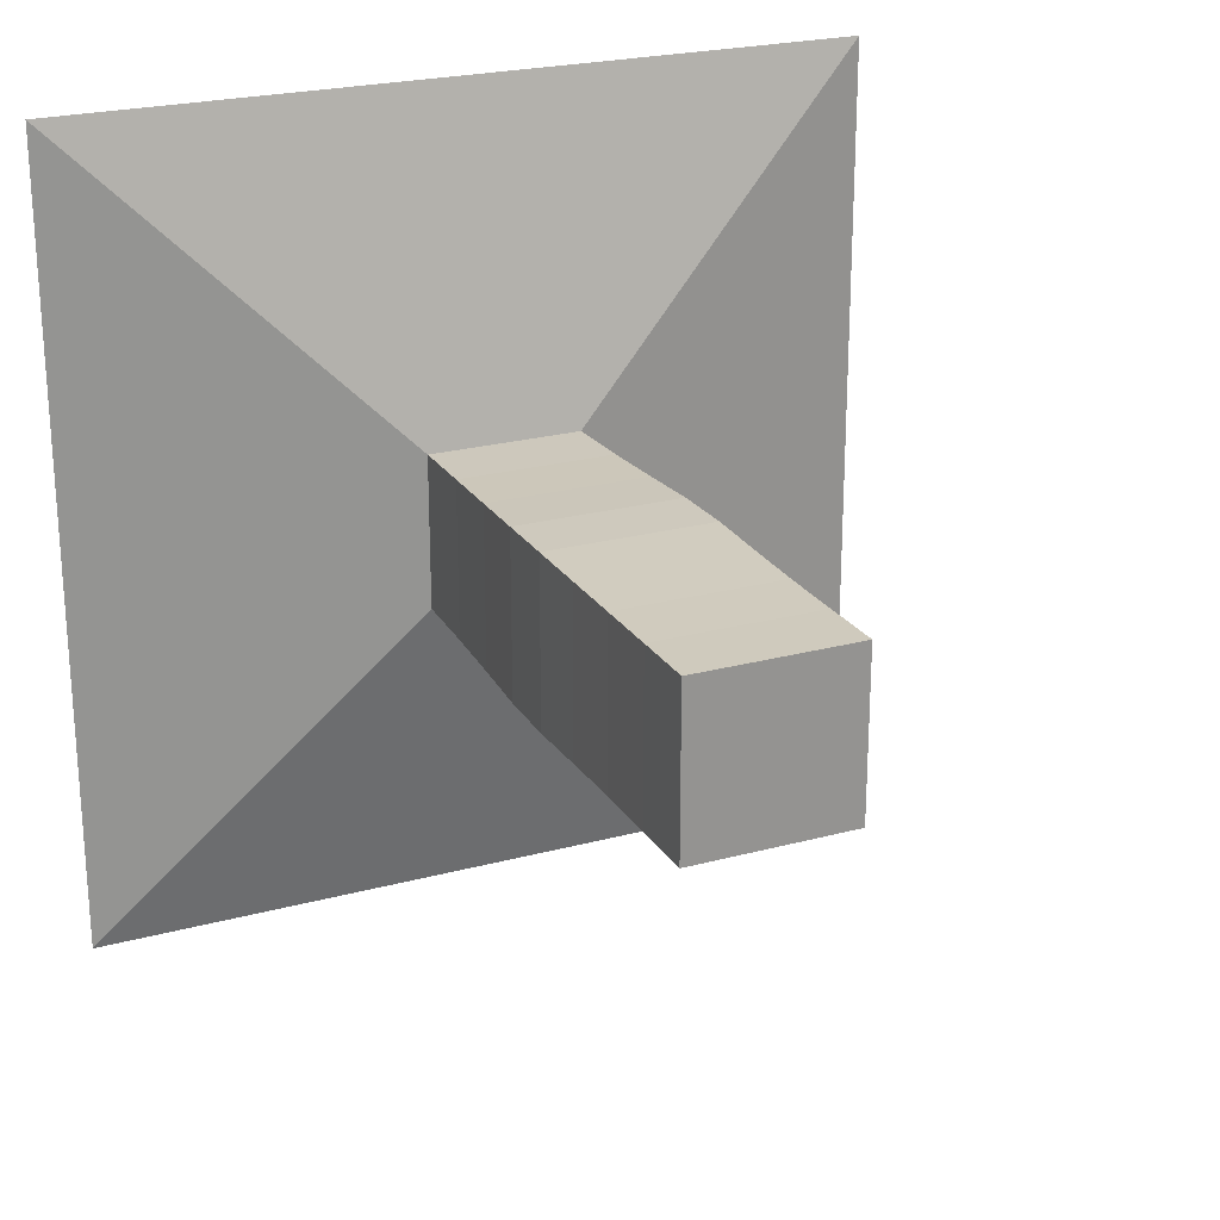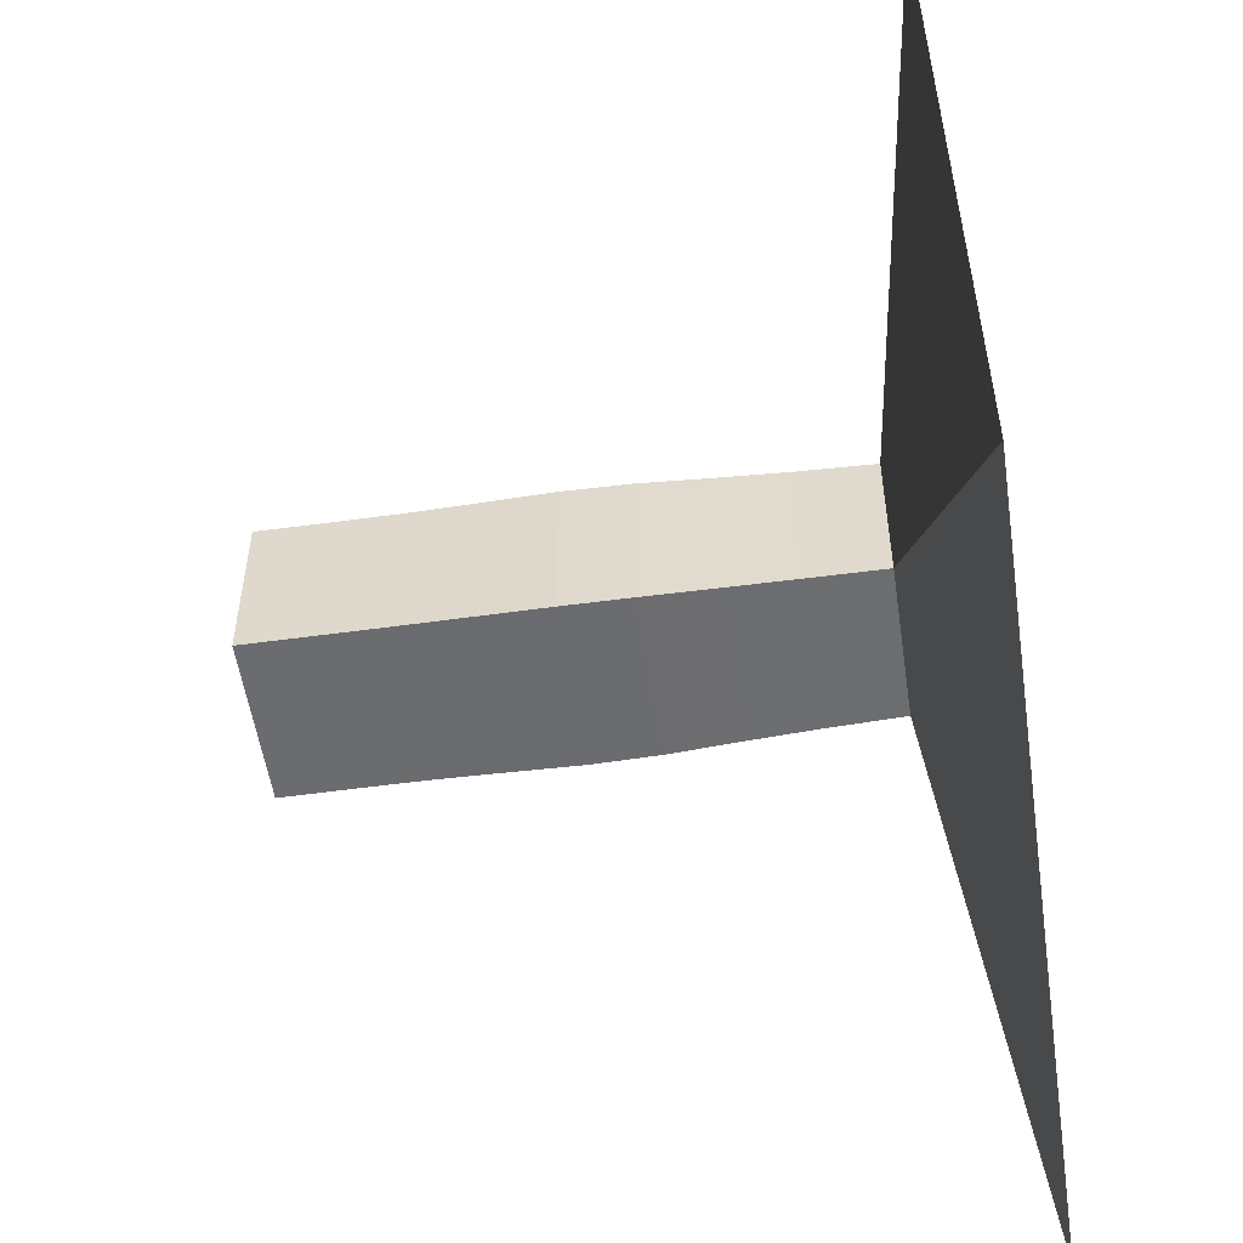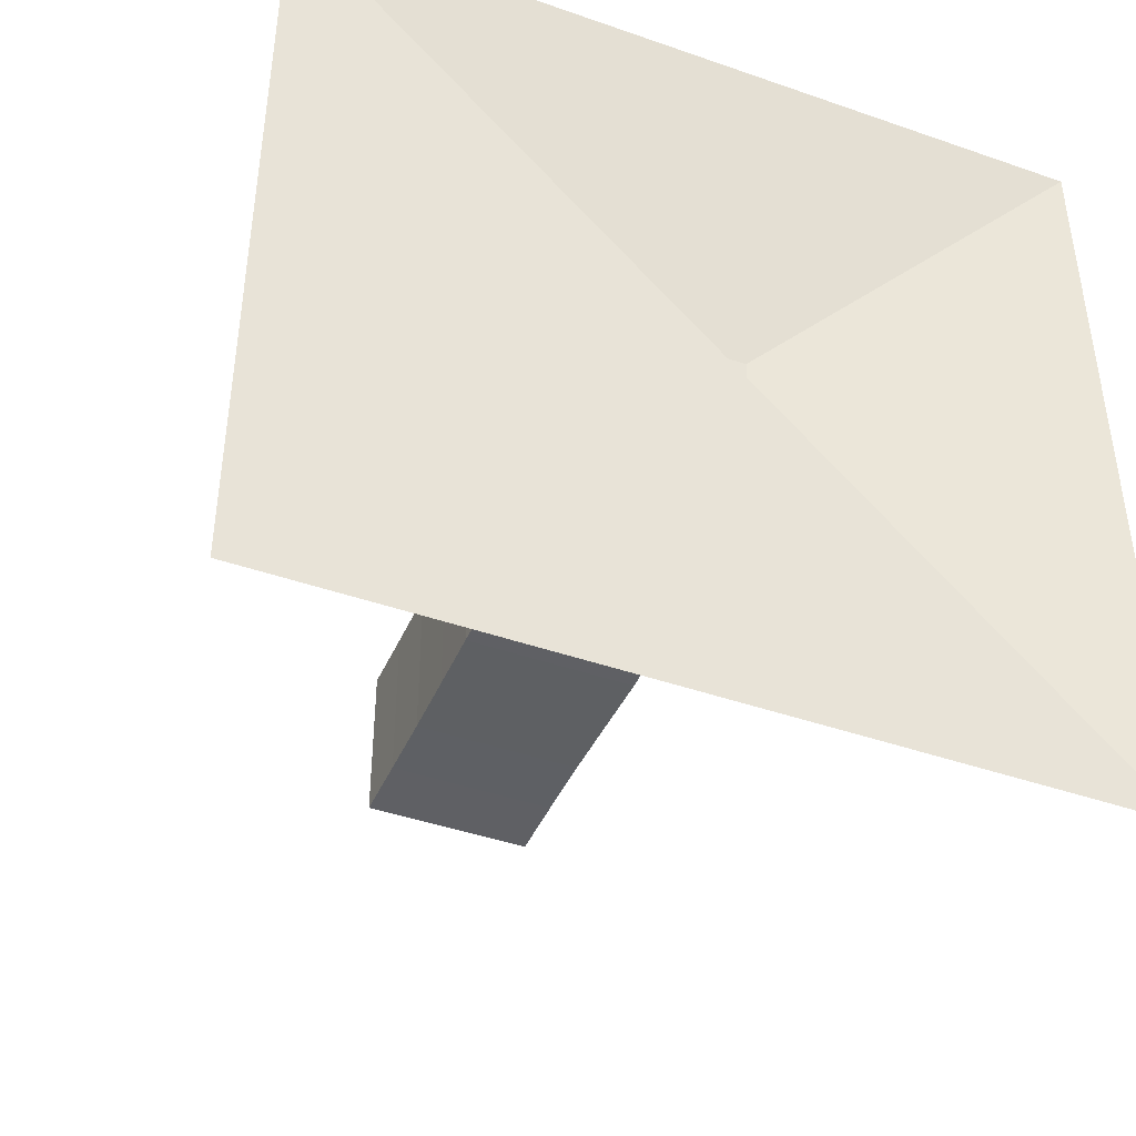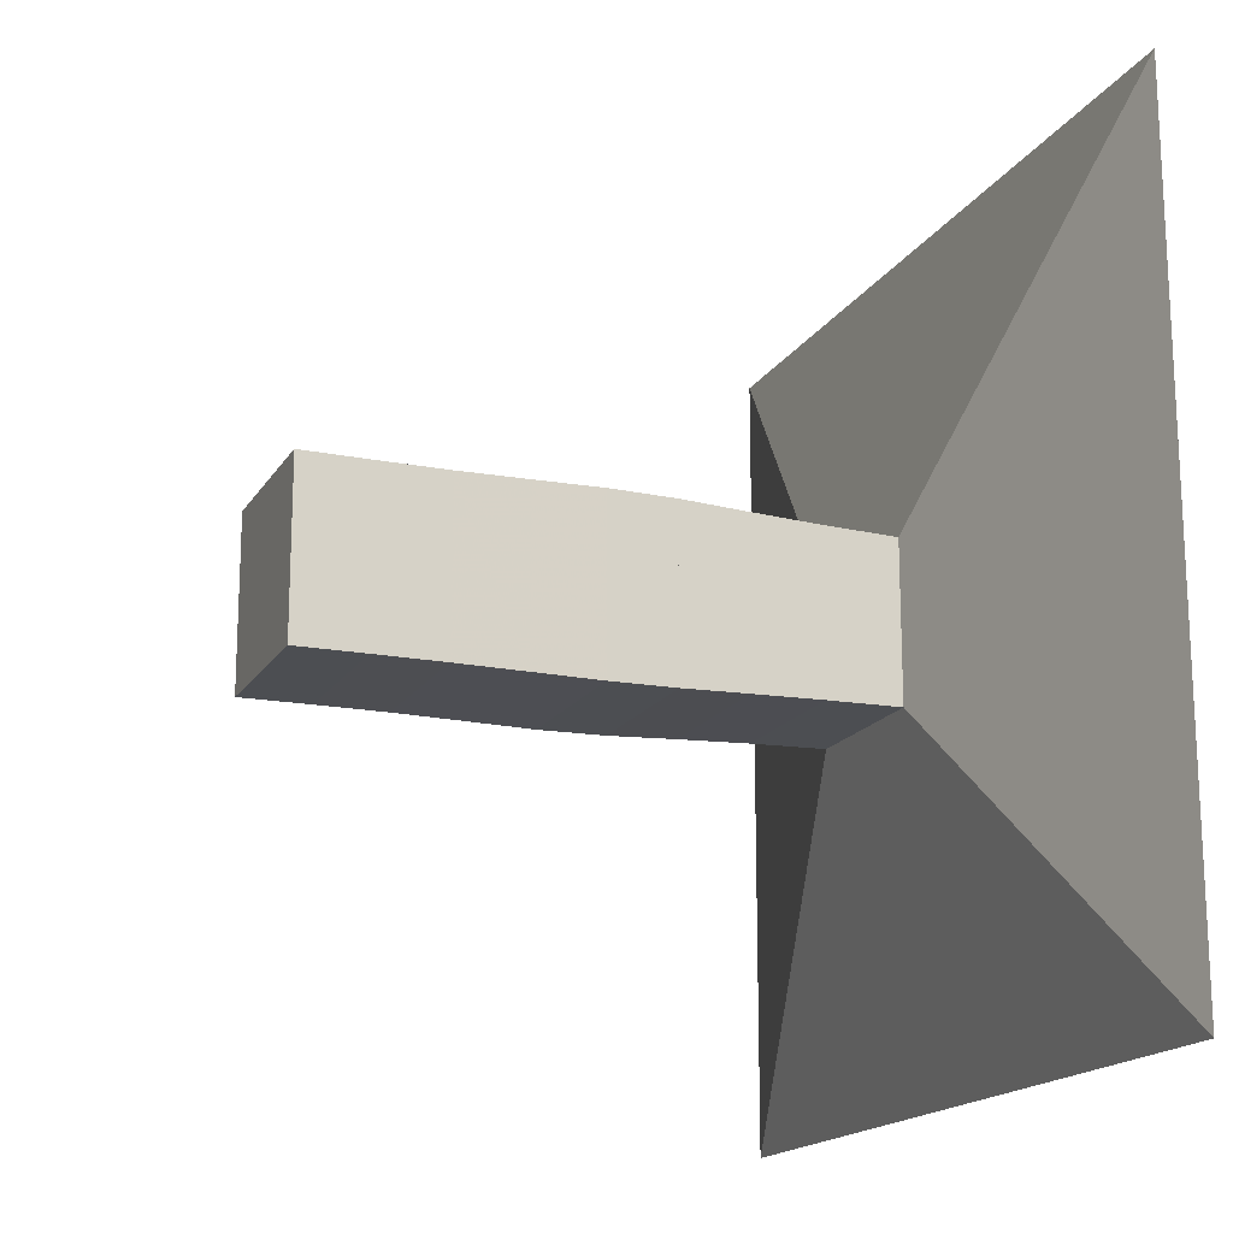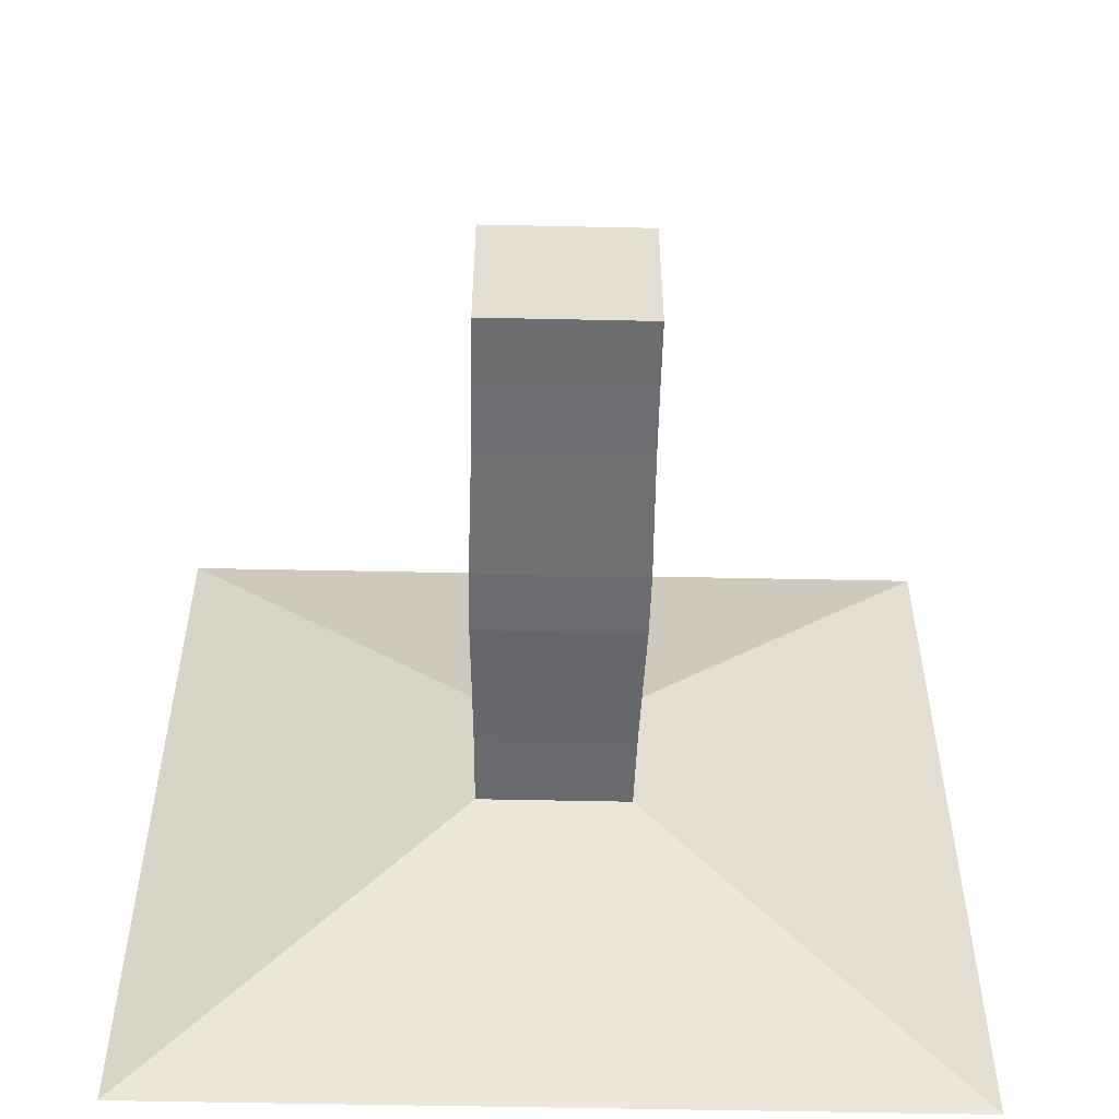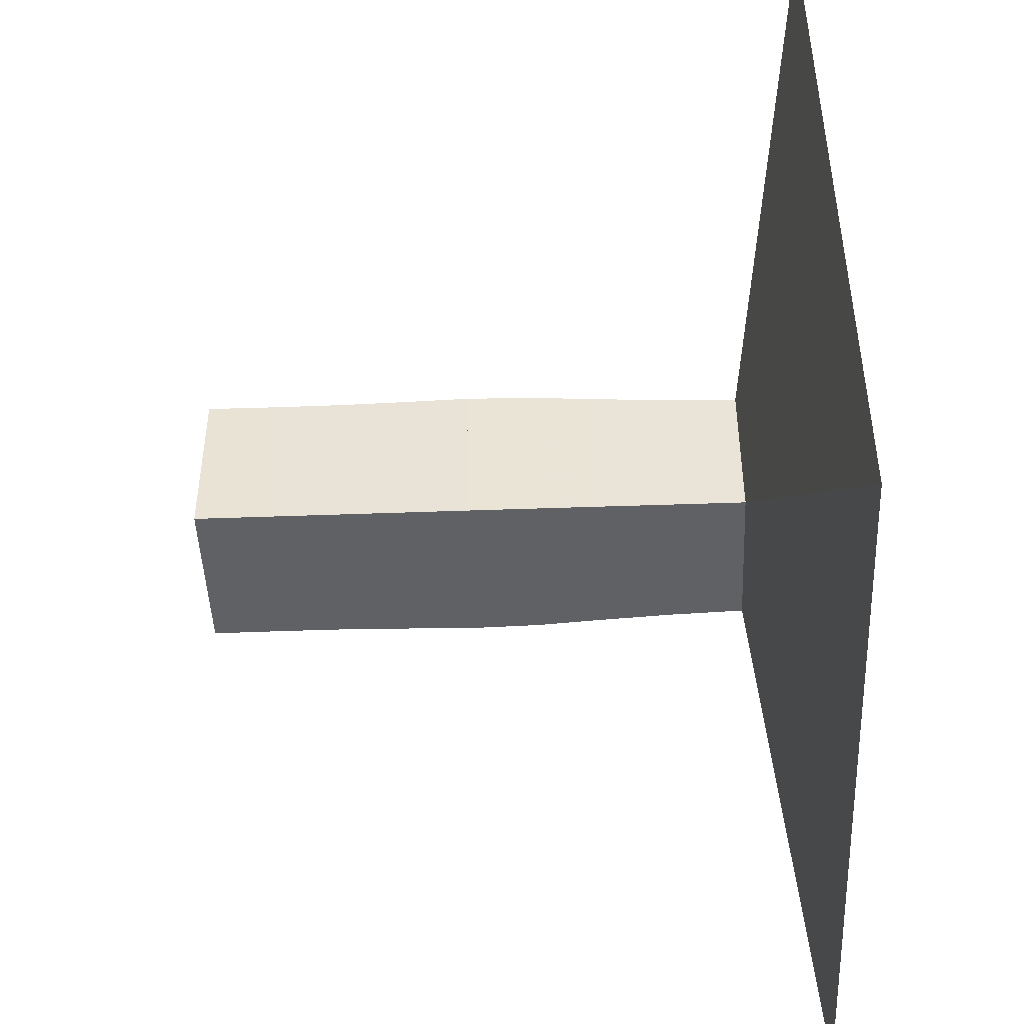
<metadata>
{"format":"obj","ext":"obj","renderer":"f3d","projection":"perspective","resolution":1024,"background":"white","views":[{"elev":23.3,"azim":65.5,"up":"+Y"},{"elev":-53.6,"azim":-171.6,"up":"+Y"},{"elev":-43.1,"azim":-112.5,"up":"+Y"},{"elev":-17.1,"azim":158.4,"up":"+Y"},{"elev":-54.3,"azim":88.7,"up":"+Z"},{"elev":-46.3,"azim":-177.6,"up":"+Z"}]}
</metadata>
<code>
v 0 -1 -1
v 0 -1 1
v 0 1 1
v 0 1 -1
v 0.1919 -0.1902 -0.1902
v 0.1919 -0.1902 0.1902
v 0.1919 0.1902 0.1902
v 0.1919 0.1902 -0.1902
v 0.3763 -0.1941 -0.1941
v 0.3763 -0.1941 0.1941
v 0.3763 0.1941 0.1941
v 0.3763 0.1941 -0.1941
v 0.5503 -0.1997 -0.1997
v 0.5503 -0.1997 0.1997
v 0.5503 0.1997 0.1997
v 0.5503 0.1997 -0.1997
v 0.7142 -0.2059 -0.2059
v 0.7142 -0.2059 0.2059
v 0.7142 0.2059 0.2059
v 0.7142 0.2059 -0.2059
v 0.8751 -0.2077 -0.2077
v 0.8751 -0.2077 0.2077
v 0.8751 0.2077 0.2077
v 0.8751 0.2077 -0.2077
v 1.04 -0.2054 -0.2054
v 1.04 -0.2054 0.2054
v 1.04 0.2054 0.2054
v 1.04 0.2054 -0.2054
v 1.208 -0.2035 -0.2035
v 1.208 -0.2035 0.2035
v 1.208 0.2035 0.2035
v 1.208 0.2035 -0.2035
v 1.375 -0.2034 -0.2034
v 1.375 -0.2034 0.2034
v 1.375 0.2034 0.2034
v 1.375 0.2034 -0.2034
v 1.542 -0.204 -0.204
v 1.542 -0.204 0.204
v 1.542 0.204 0.204
v 1.542 0.204 -0.204
f 1 2 4 5
f 5 6 7 8
f 5 6 2 1
f 6 7 3 2
f 7 8 4 3
f 8 5 1 4
f 9 10 11 12
f 9 10 6 5
f 10 11 7 6
f 11 12 8 7
f 12 9 5 8
f 13 14 15 16
f 13 14 10 9
f 14 15 11 10
f 15 16 12 11
f 16 13 9 12
f 17 18 19 20
f 17 18 14 13
f 18 19 15 14
f 19 20 16 15
f 20 17 13 16
f 21 22 23 24
f 21 22 18 17
f 22 23 19 18
f 23 24 20 19
f 24 21 17 20
f 25 26 27 28
f 25 26 22 21
f 26 27 23 22
f 27 28 24 23
f 28 25 21 24
f 29 30 31 32
f 29 30 26 25
f 30 31 27 26
f 31 32 28 27
f 32 29 25 28
f 33 34 35 36
f 33 34 30 29
f 34 35 31 30
f 35 36 32 31
f 36 33 29 32
f 37 38 39 40
f 37 38 34 33
f 38 39 35 34
f 39 40 36 35
f 40 37 33 36

</code>
